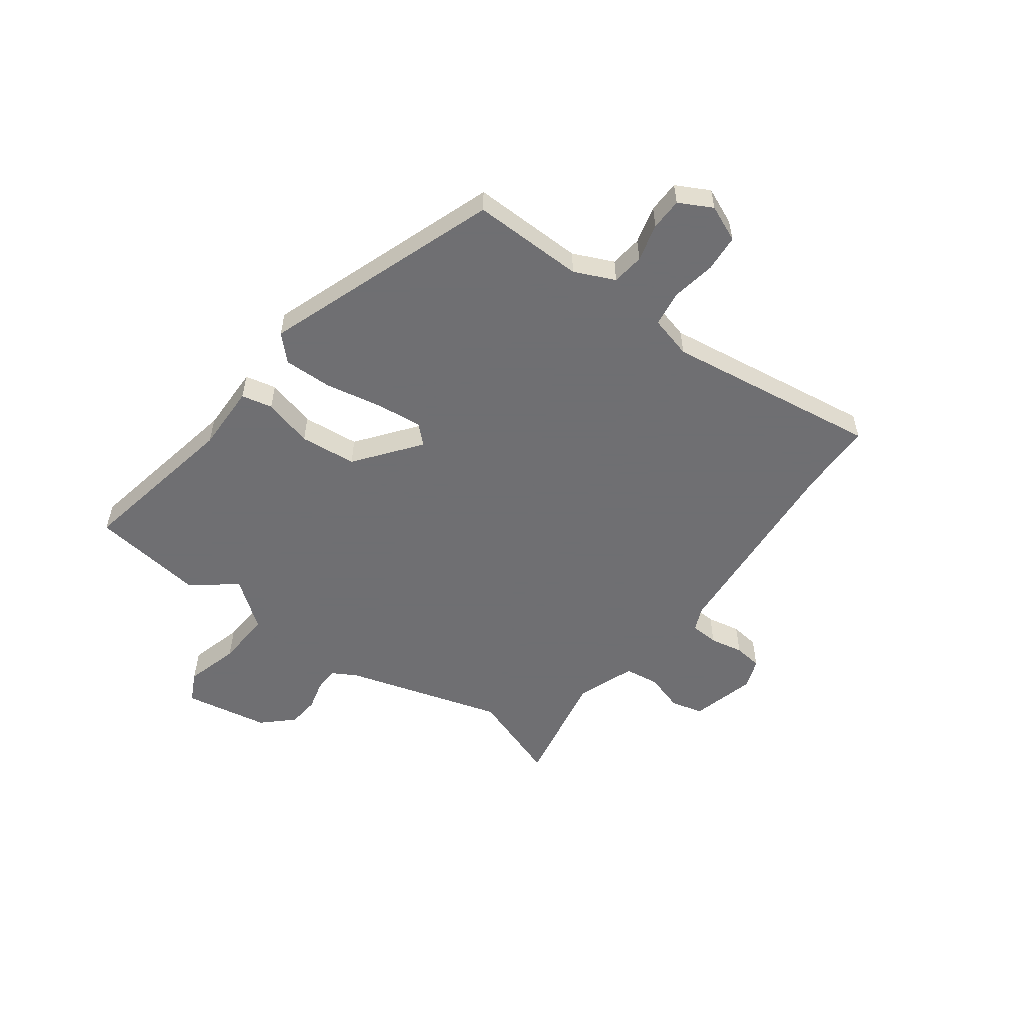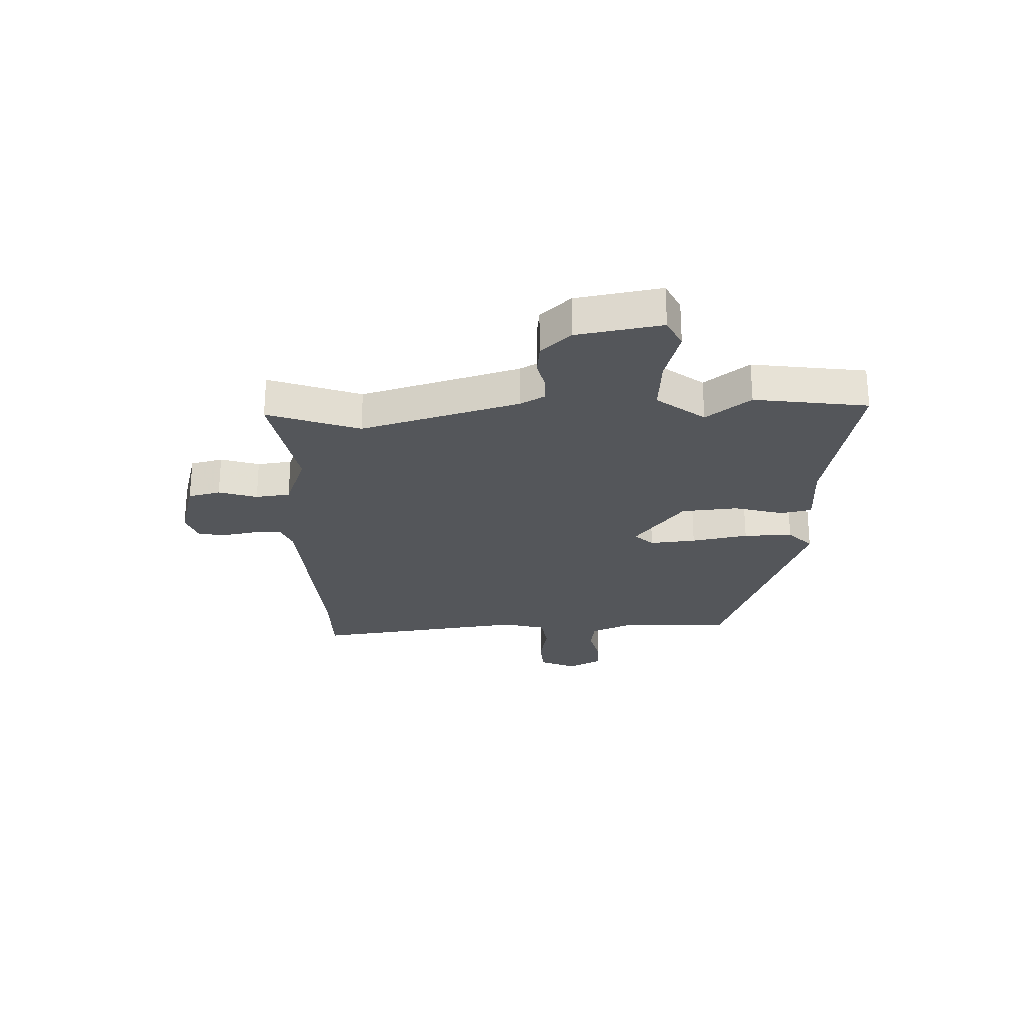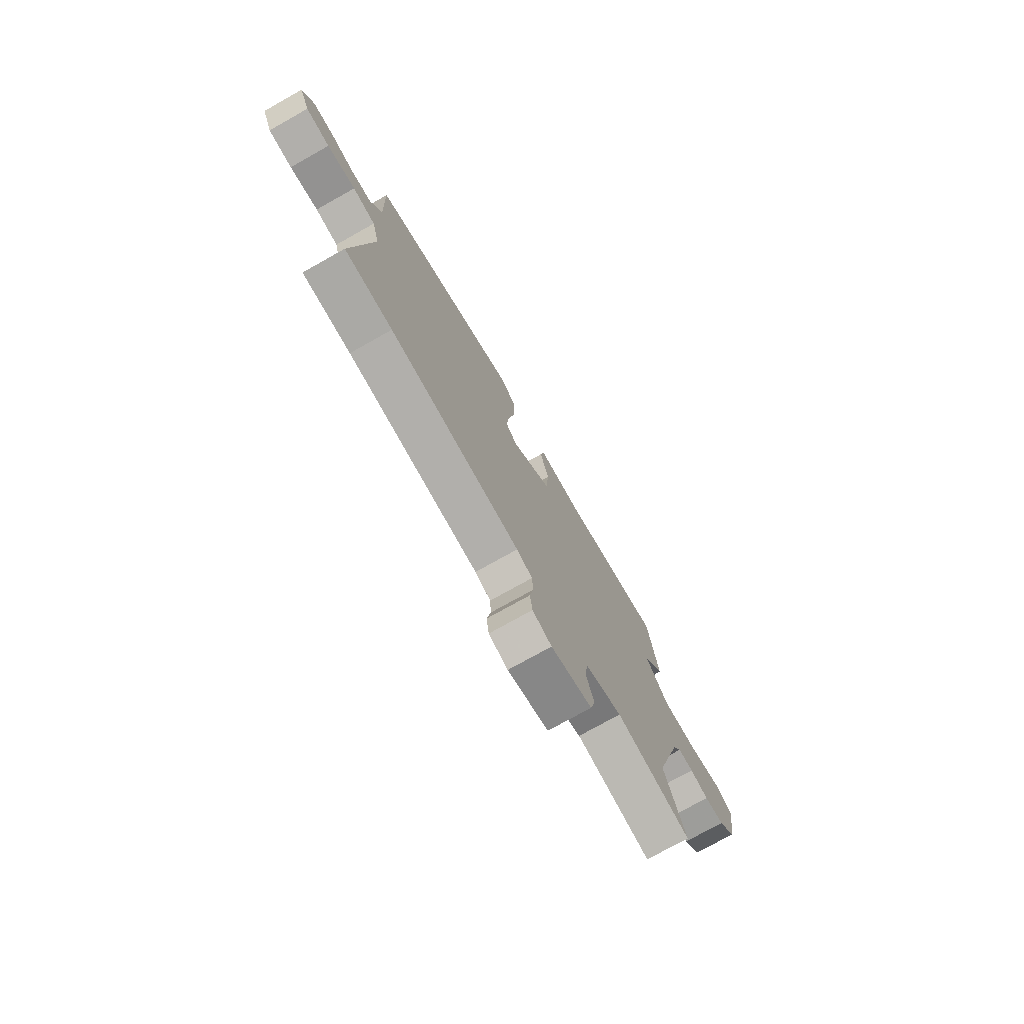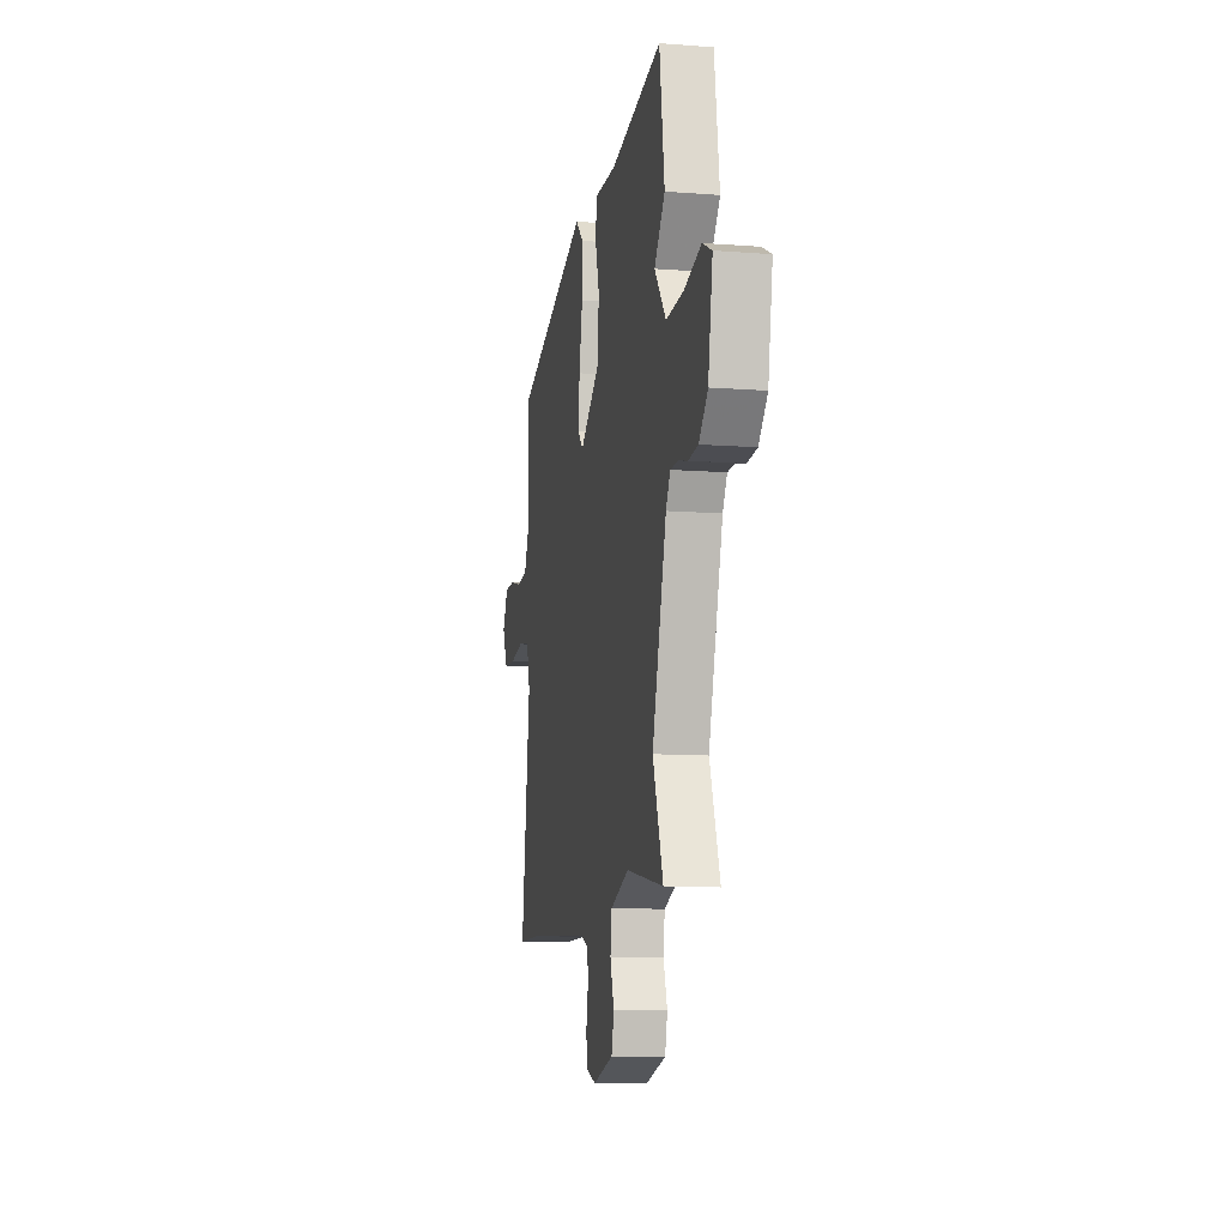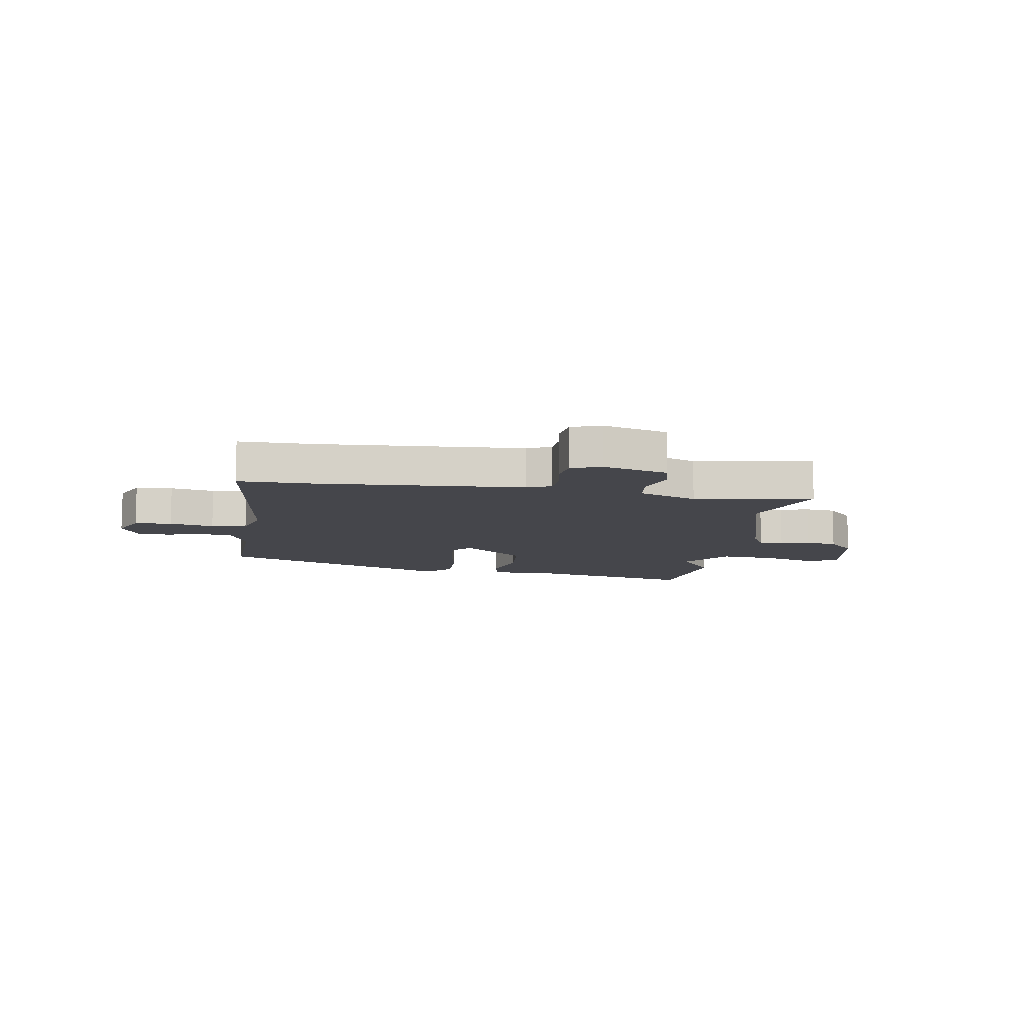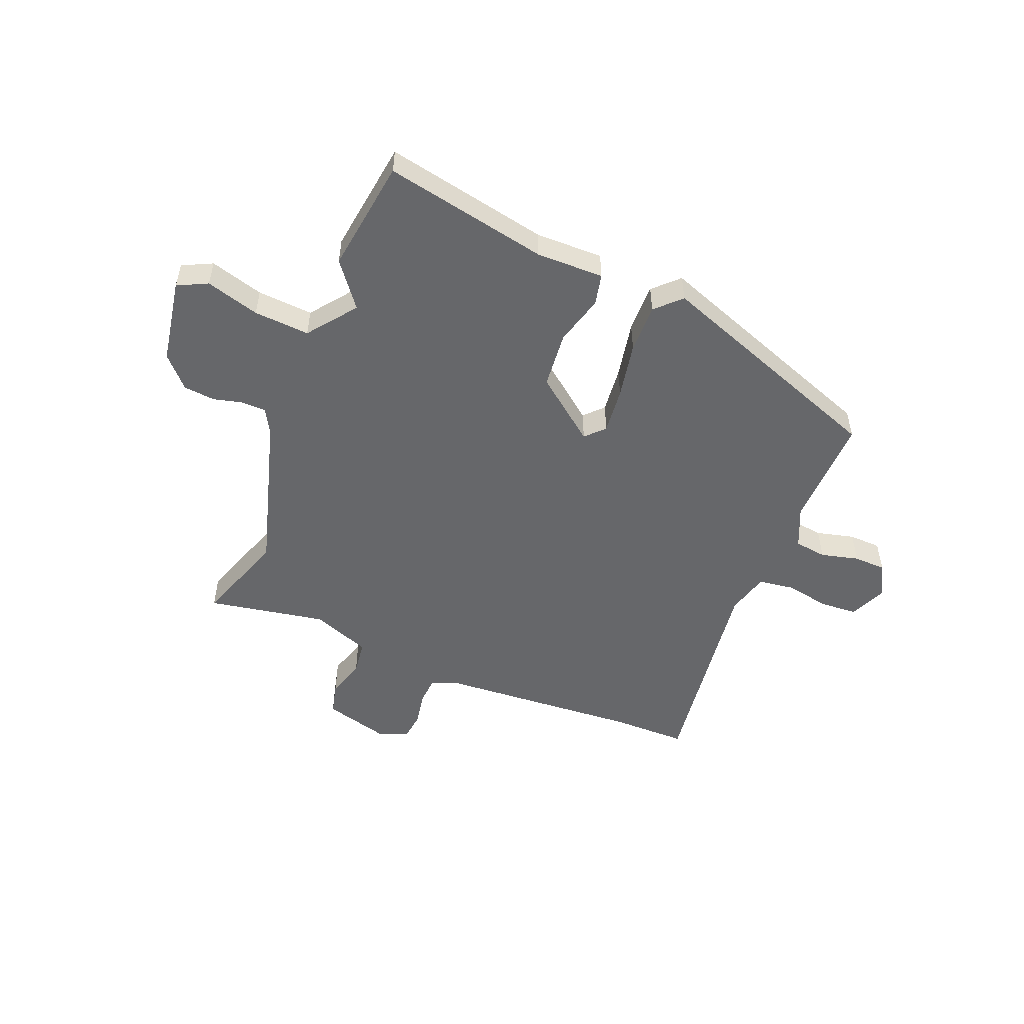
<metadata>
{"format":"obj","ext":"obj","renderer":"f3d","projection":"perspective","resolution":1024,"background":"white","views":[{"elev":-54.7,"azim":54.2,"up":"+Y"},{"elev":-25.6,"azim":-87.8,"up":"+Y"},{"elev":-75.4,"azim":119.3,"up":"+Z"},{"elev":-10.4,"azim":-101.1,"up":"+Z"},{"elev":-10.1,"azim":170.8,"up":"+Y"},{"elev":-52.1,"azim":-21.8,"up":"+Y"}]}
</metadata>
<code>
v -0.5 0.07 -0.5
v -0.441 0.07 -0.335
v -0.522 0.07 -0.051
v -0.547 0.07 -0.006
v -0.591 0.07 -0.005
v -0.644 0.07 -0.018
v -0.7 0.07 -0.012
v -0.75 0.07 0.042
v -0.776 0.07 0.195
v -0.722 0.07 0.221
v -0.626 0.07 0.193
v -0.526 0.07 0.186
v -0.46 0.07 0.271
v -0.521 0.07 0.351
v -0.492 0.07 0.555
v -0.197 0.07 0.495
v -0.076 0.07 0.496
v -0.064 0.07 0.44
v -0.089 0.07 0.351
v -0.08 0.07 0.249
v 0.033 0.07 0.16
v 0.065 0.07 0.193
v 0.057 0.07 0.276
v 0.038 0.07 0.378
v 0.037 0.07 0.466
v 0.081 0.07 0.509
v 0.503 0.07 0.353
v 0.497 0.07 0.151
v 0.529 0.07 0.078
v 0.587 0.07 0.07
v 0.655 0.07 0.087
v 0.713 0.07 0.085
v 0.744 0.07 0.025
v 0.715 0.07 -0.04
v 0.648 0.07 -0.044
v 0.568 0.07 -0.029
v 0.504 0.07 -0.038
v 0.483 0.07 -0.114
v 0.533 0.07 -0.5
v 0.399 0.07 -0.5
v 0.031 0.07 -0.524
v -0.013 0.07 -0.542
v -0.016 0.07 -0.593
v -0.005 0.07 -0.653
v -0.012 0.07 -0.704
v -0.066 0.07 -0.723
v -0.182 0.07 -0.691
v -0.196 0.07 -0.633
v -0.174 0.07 -0.564
v -0.182 0.07 -0.502
v -0.287 0.07 -0.462
v -0.5 0 -0.5
v -0.441 0 -0.335
v -0.522 0 -0.051
v -0.547 0 -0.006
v -0.591 0 -0.005
v -0.644 0 -0.018
v -0.7 0 -0.012
v -0.75 0 0.042
v -0.776 0 0.195
v -0.722 0 0.221
v -0.626 0 0.193
v -0.526 0 0.186
v -0.46 0 0.271
v -0.521 0 0.351
v -0.492 0 0.555
v -0.197 0 0.495
v -0.076 0 0.496
v -0.064 0 0.44
v -0.089 0 0.351
v -0.08 0 0.249
v 0.033 0 0.16
v 0.065 0 0.193
v 0.057 0 0.276
v 0.038 0 0.378
v 0.037 0 0.466
v 0.081 0 0.509
v 0.503 0 0.353
v 0.497 0 0.151
v 0.529 0 0.078
v 0.587 0 0.07
v 0.655 0 0.087
v 0.713 0 0.085
v 0.744 0 0.025
v 0.715 0 -0.04
v 0.648 0 -0.044
v 0.568 0 -0.029
v 0.504 0 -0.038
v 0.483 0 -0.114
v 0.533 0 -0.5
v 0.399 0 -0.5
v 0.031 0 -0.524
v -0.013 0 -0.542
v -0.016 0 -0.593
v -0.005 0 -0.653
v -0.012 0 -0.704
v -0.066 0 -0.723
v -0.182 0 -0.691
v -0.196 0 -0.633
v -0.174 0 -0.564
v -0.182 0 -0.502
v -0.287 0 -0.462
f 47 48 49
f 46 47 49
f 45 46 49
f 44 45 49
f 43 44 49
f 42 43 49 50
f 41 42 50 51
f 38 39 40
f 38 40 41 51
f 34 35 36
f 33 34 36
f 32 33 36
f 31 32 36
f 30 31 36
f 29 30 36 37
f 51 1 2
f 38 51 2
f 37 38 2
f 29 37 2
f 28 29 2
f 26 27 28
f 25 26 28
f 24 25 28
f 23 24 28
f 16 17 18 19
f 16 19 20
f 15 16 20
f 14 15 20
f 13 14 20
f 12 13 20 21
f 9 10 11
f 8 9 11
f 7 8 11
f 6 7 11
f 5 6 11
f 4 5 11 12
f 3 4 12 21
f 28 2 3 21
f 22 23 28
f 21 22 28
f 100 99 98
f 100 98 97
f 100 97 96
f 100 96 95
f 100 95 94
f 101 100 94 93
f 102 101 93 92
f 91 90 89
f 102 92 91 89
f 87 86 85
f 87 85 84
f 87 84 83
f 87 83 82
f 87 82 81
f 88 87 81 80
f 53 52 102
f 53 102 89
f 53 89 88
f 53 88 80
f 53 80 79
f 79 78 77
f 79 77 76
f 79 76 75
f 79 75 74
f 70 69 68 67
f 71 70 67
f 71 67 66
f 71 66 65
f 71 65 64
f 72 71 64 63
f 62 61 60
f 62 60 59
f 62 59 58
f 62 58 57
f 62 57 56
f 63 62 56 55
f 72 63 55 54
f 72 54 53 79
f 79 74 73
f 79 73 72
f 1 52 53 2
f 2 53 54 3
f 3 54 55 4
f 4 55 56 5
f 5 56 57 6
f 6 57 58 7
f 7 58 59 8
f 8 59 60 9
f 9 60 61 10
f 10 61 62 11
f 11 62 63 12
f 12 63 64 13
f 13 64 65 14
f 14 65 66 15
f 15 66 67 16
f 16 67 68 17
f 17 68 69 18
f 18 69 70 19
f 19 70 71 20
f 20 71 72 21
f 21 72 73 22
f 22 73 74 23
f 23 74 75 24
f 24 75 76 25
f 25 76 77 26
f 26 77 78 27
f 27 78 79 28
f 28 79 80 29
f 29 80 81 30
f 30 81 82 31
f 31 82 83 32
f 32 83 84 33
f 33 84 85 34
f 34 85 86 35
f 35 86 87 36
f 36 87 88 37
f 37 88 89 38
f 38 89 90 39
f 39 90 91 40
f 40 91 92 41
f 41 92 93 42
f 42 93 94 43
f 43 94 95 44
f 44 95 96 45
f 45 96 97 46
f 46 97 98 47
f 47 98 99 48
f 48 99 100 49
f 49 100 101 50
f 50 101 102 51
f 51 102 52 1

</code>
